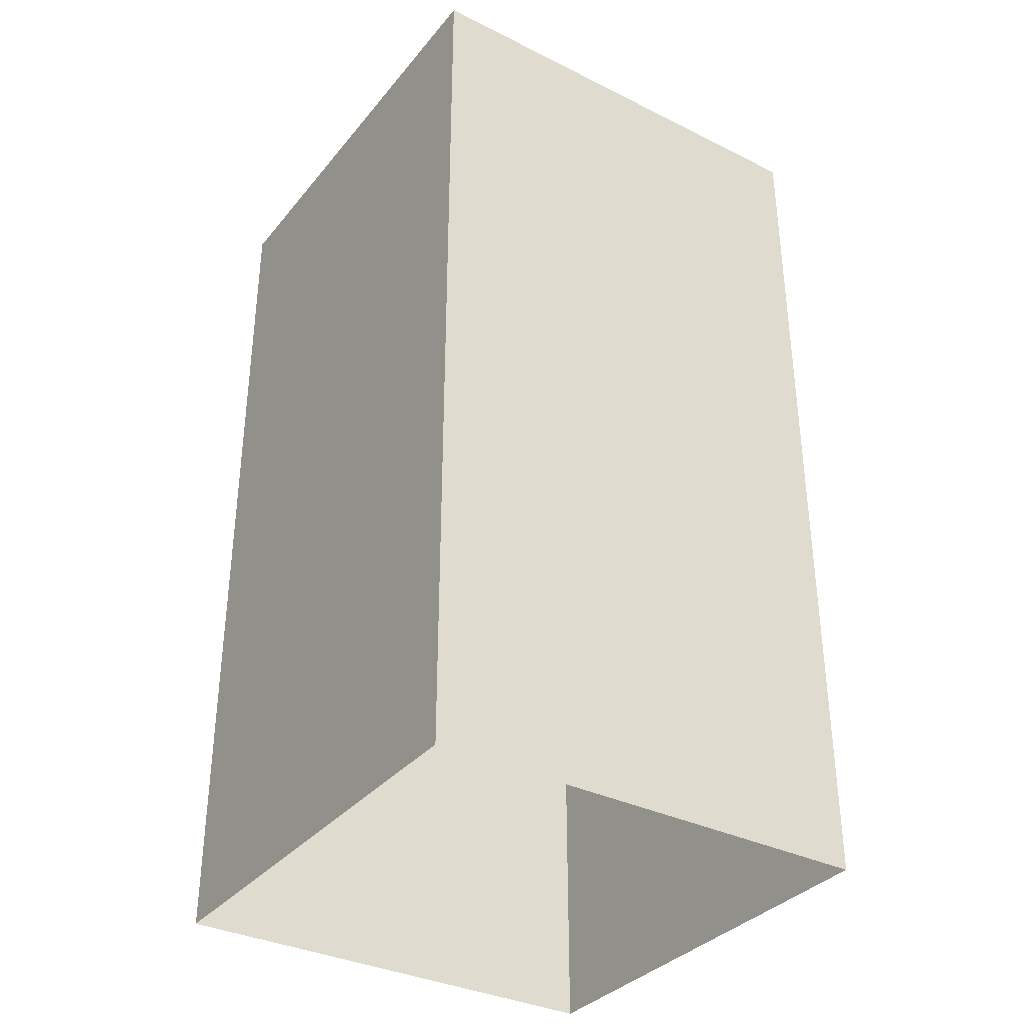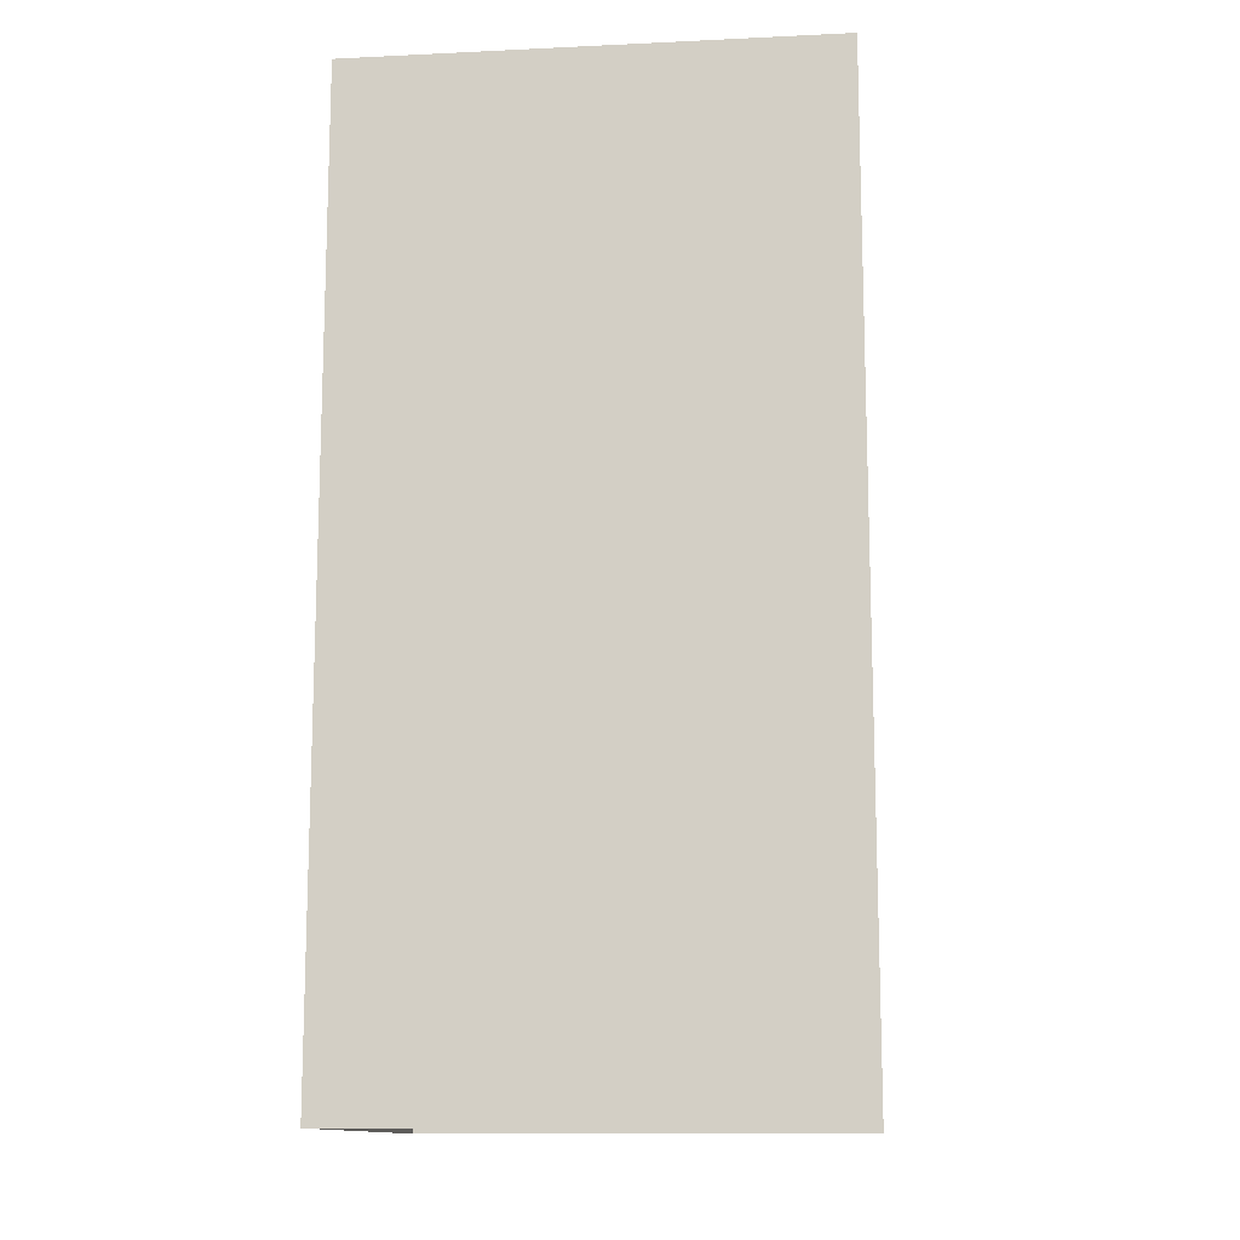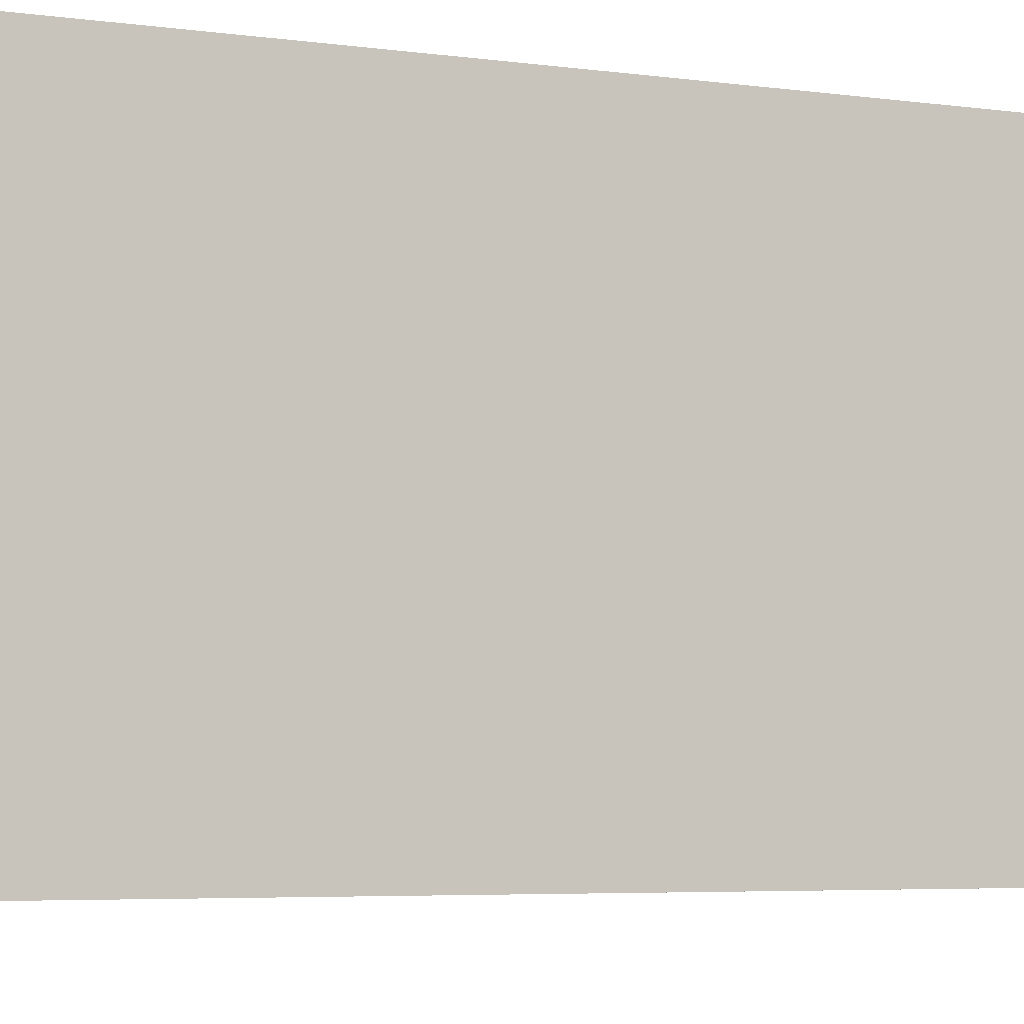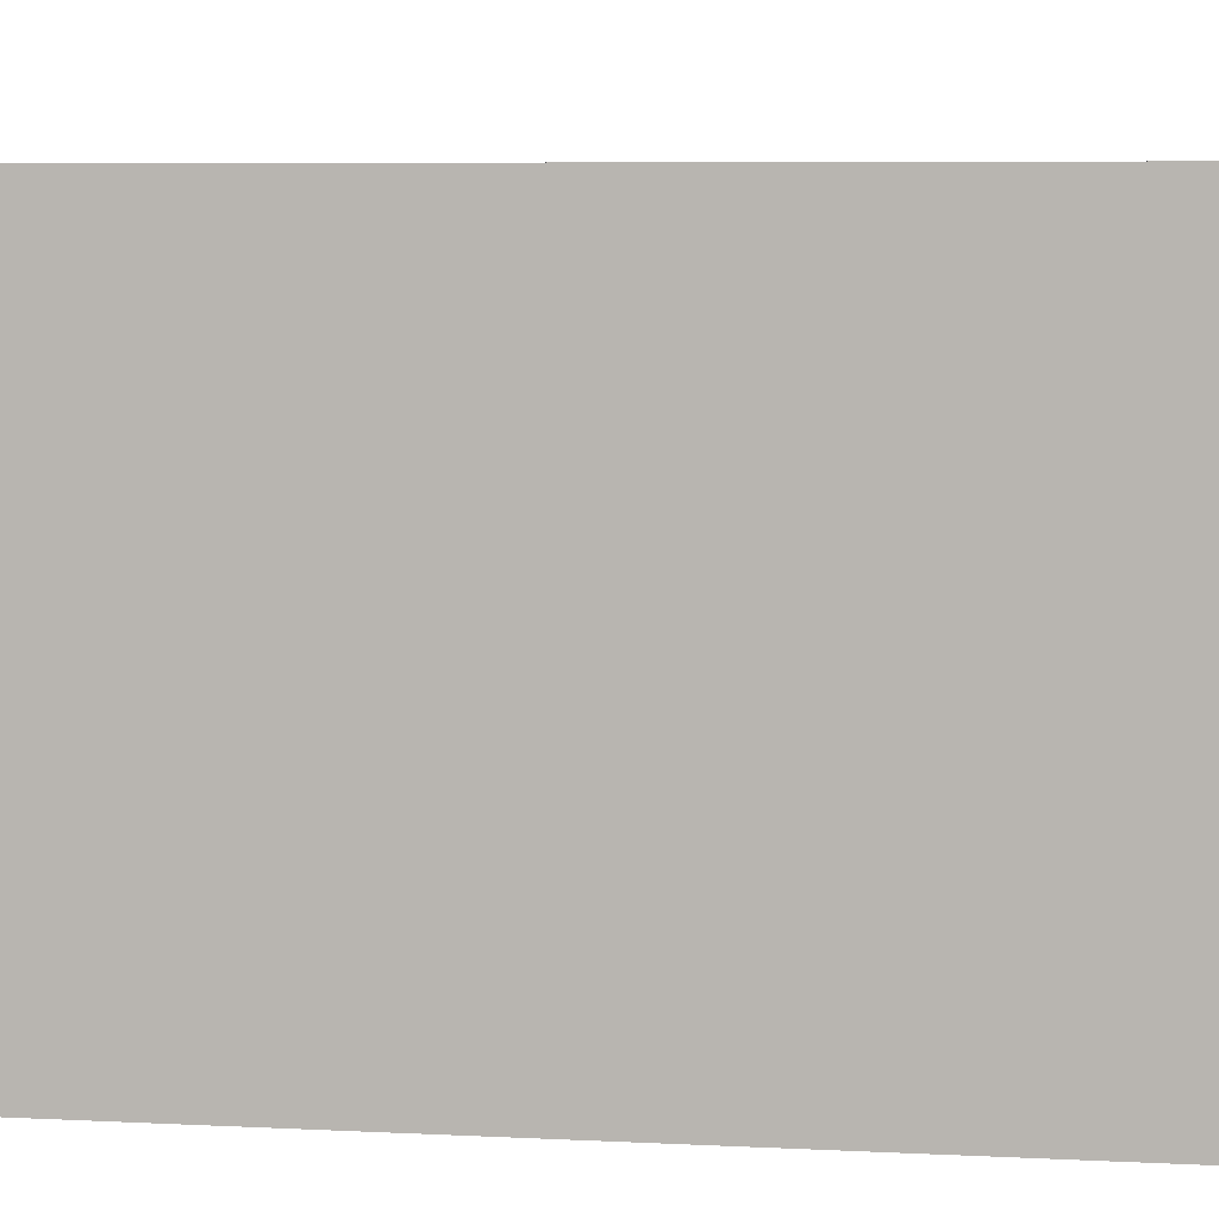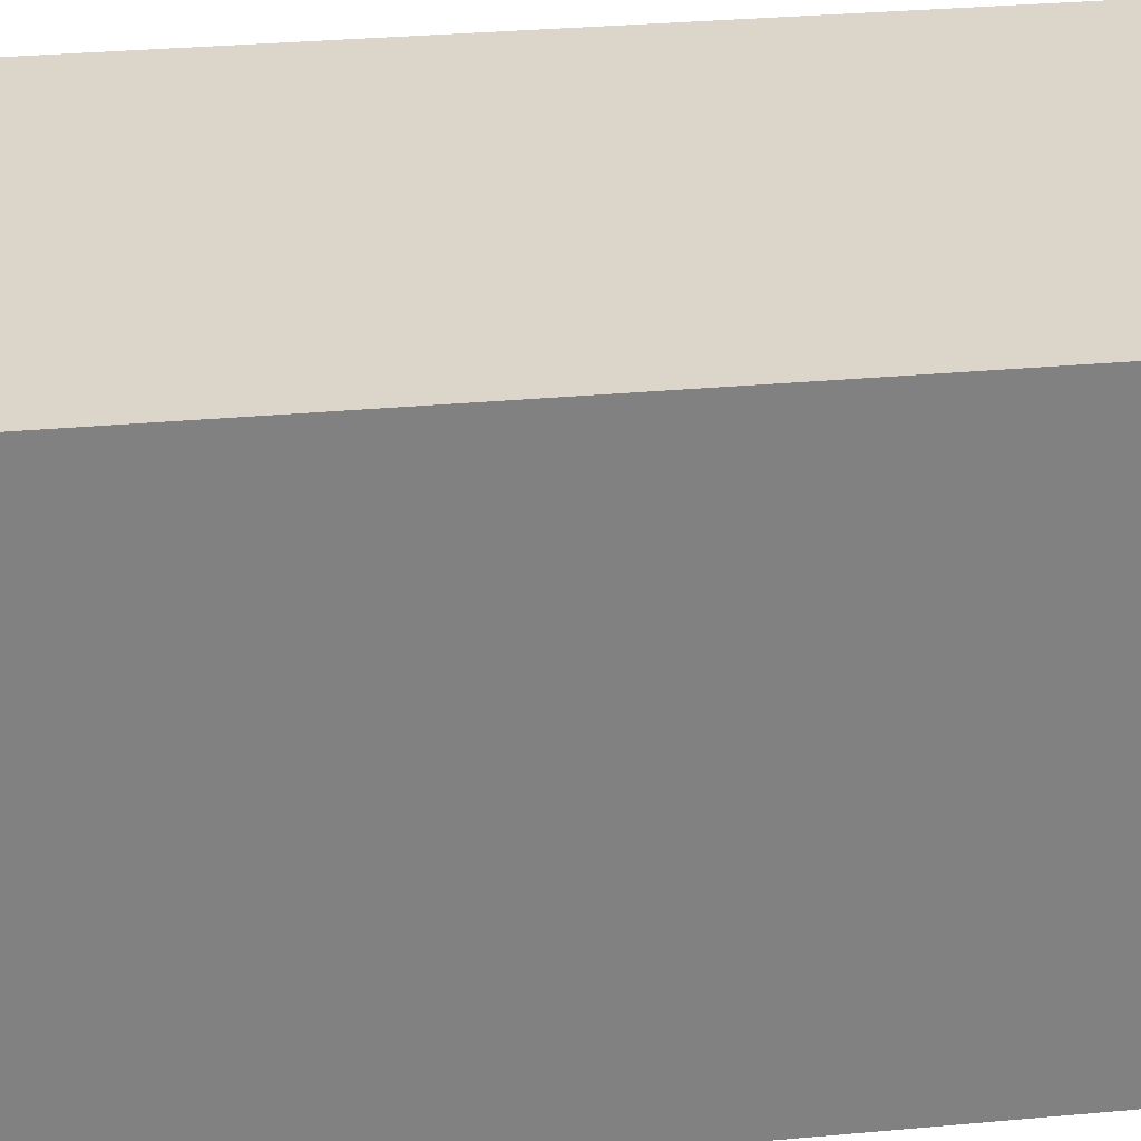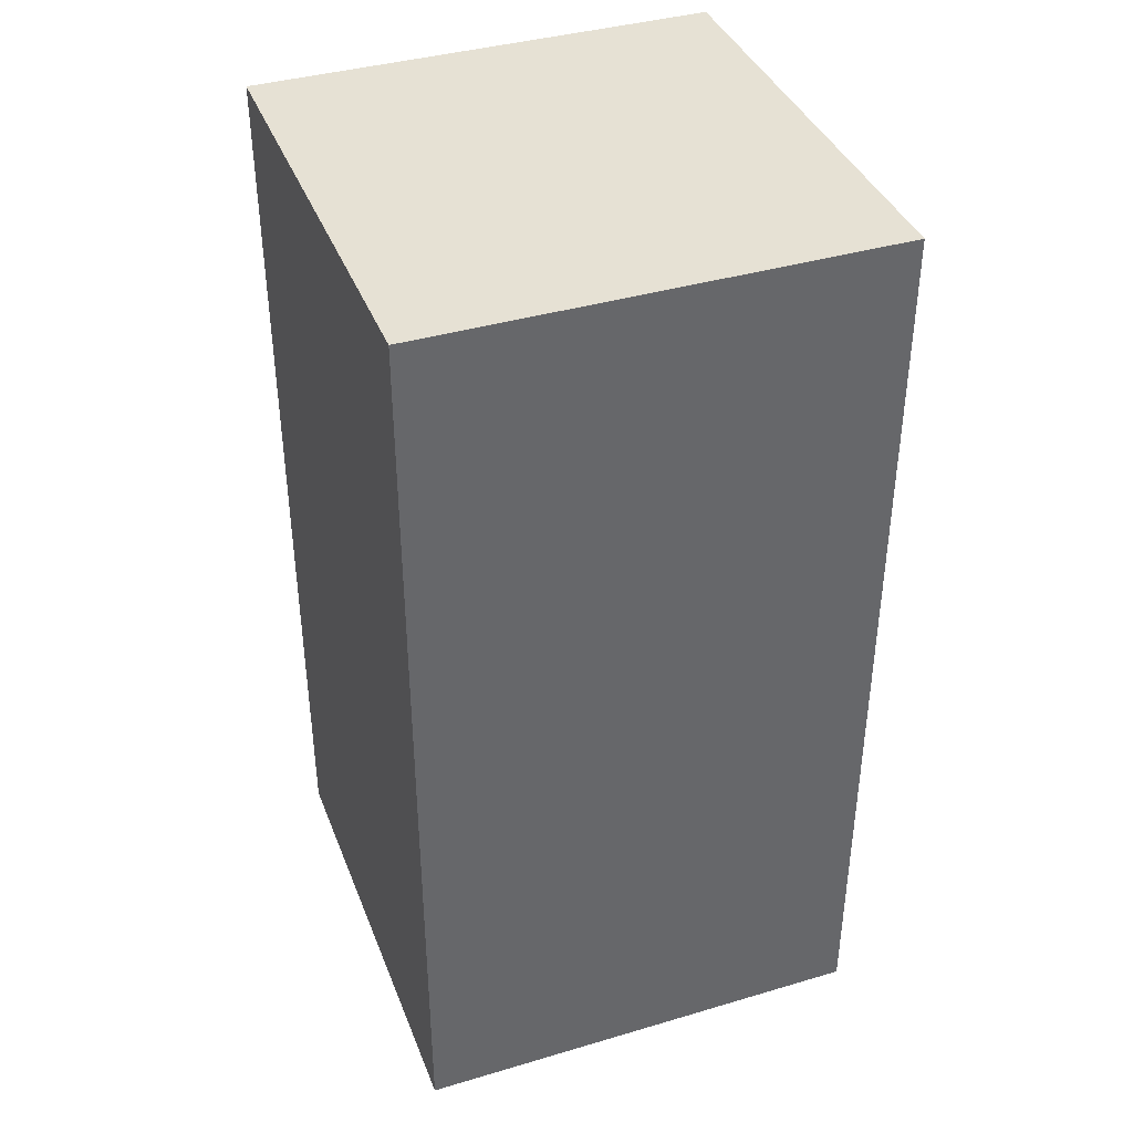
<metadata>
{"format":"obj","ext":"obj","renderer":"f3d","projection":"perspective","resolution":1024,"background":"white","views":[{"elev":-34.7,"azim":146.5,"up":"+Y"},{"elev":-12.8,"azim":-173.8,"up":"+Y"},{"elev":-4.7,"azim":64.7,"up":"+Z"},{"elev":5.5,"azim":-79.9,"up":"+Z"},{"elev":30.0,"azim":82.3,"up":"+Z"},{"elev":39.2,"azim":-110.2,"up":"+Y"}]}
</metadata>
<code>
g default
v 0 0 1
v 1 0 1
v 0 2 1
v 1 2 1
v 0 2 0
v 1 2 0
v 0 0 0
v 1 0 0
g pCube14
f 1 2 4 3
f 3 4 6 5
f 5 6 8 7
f 2 8 6 4
f 7 1 3 5

</code>
